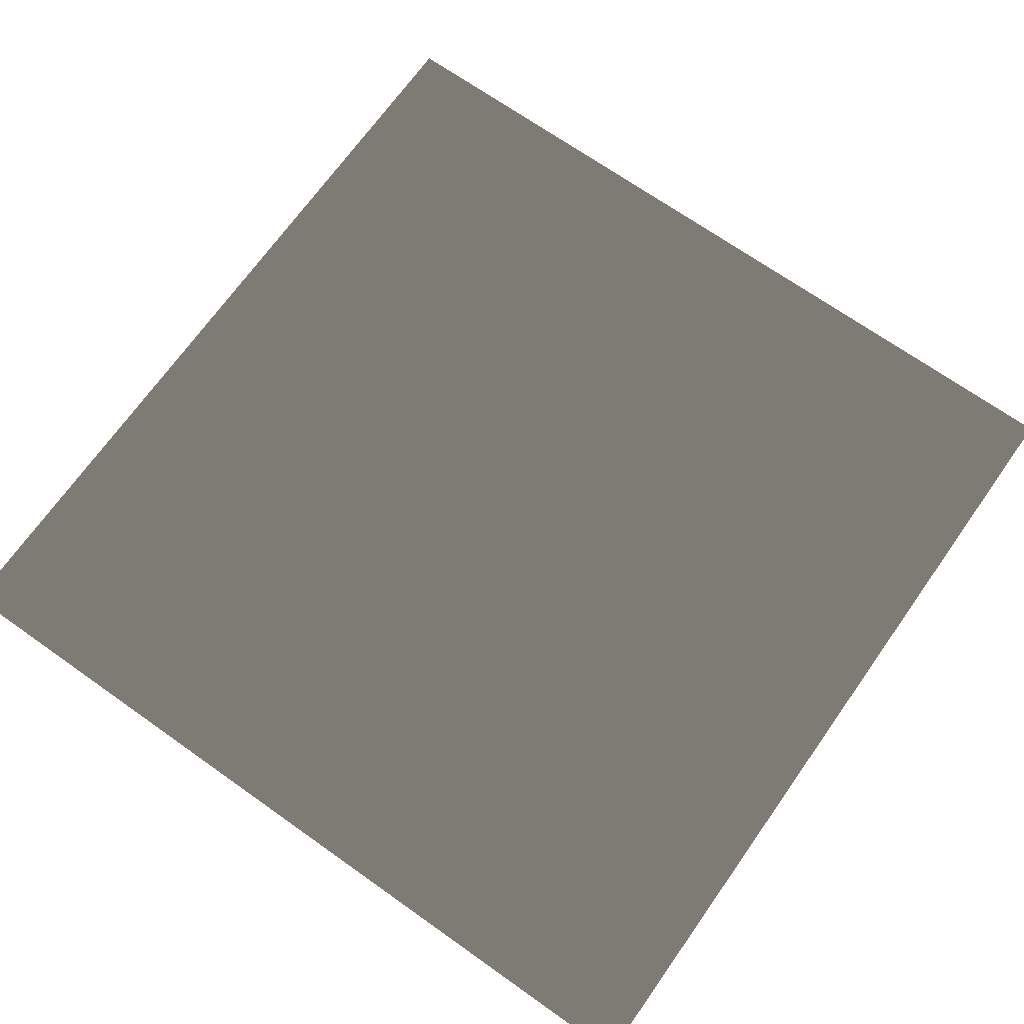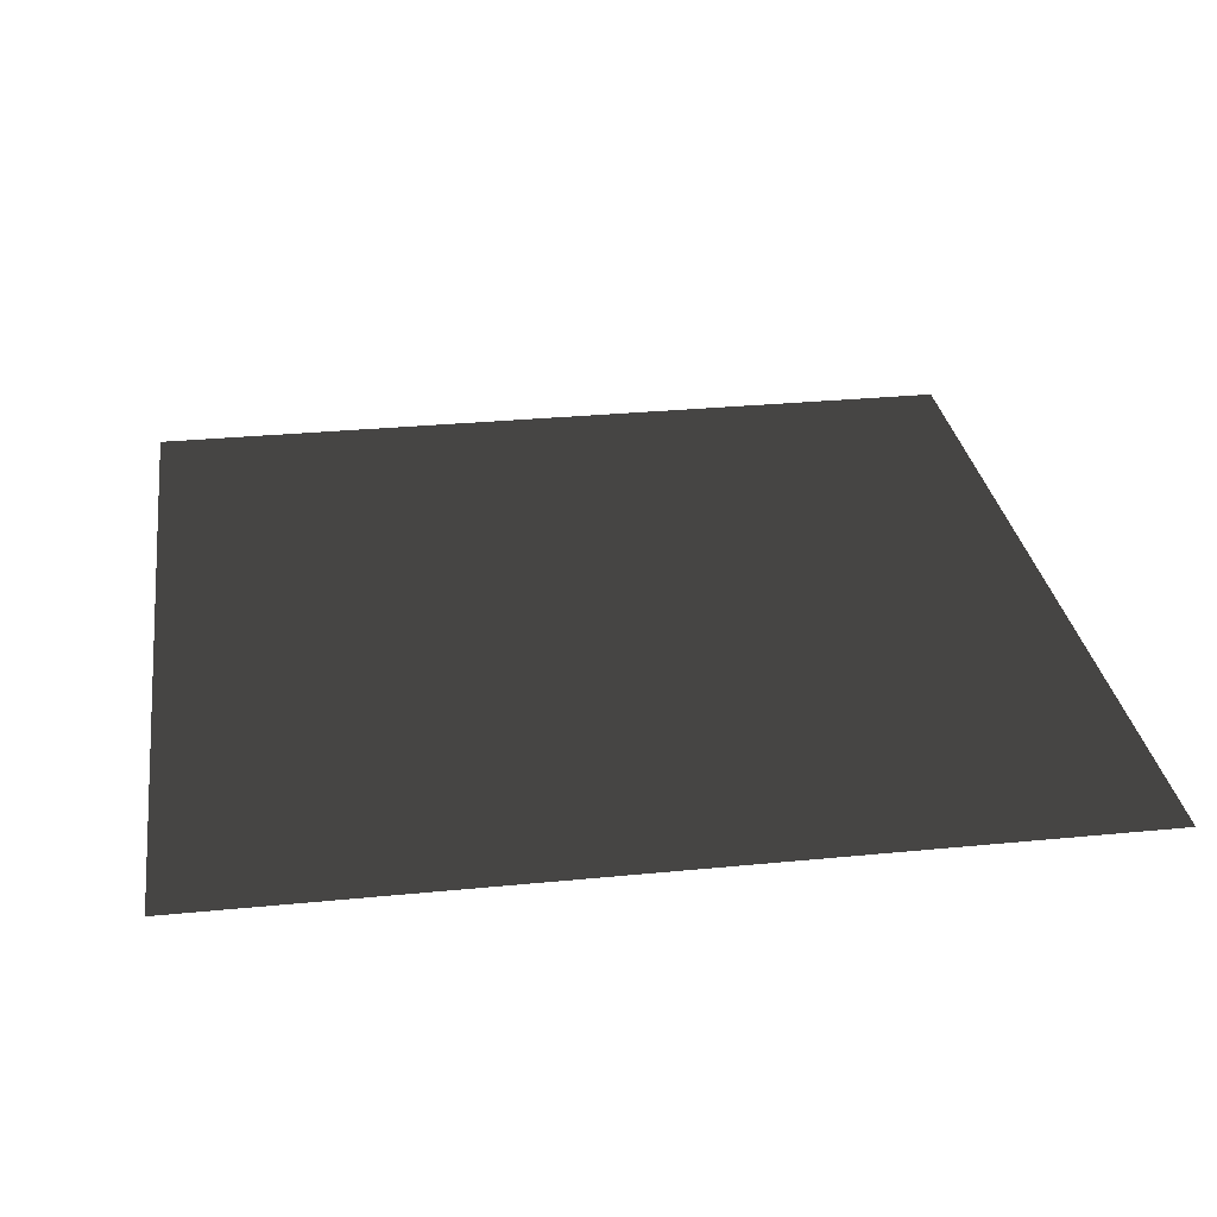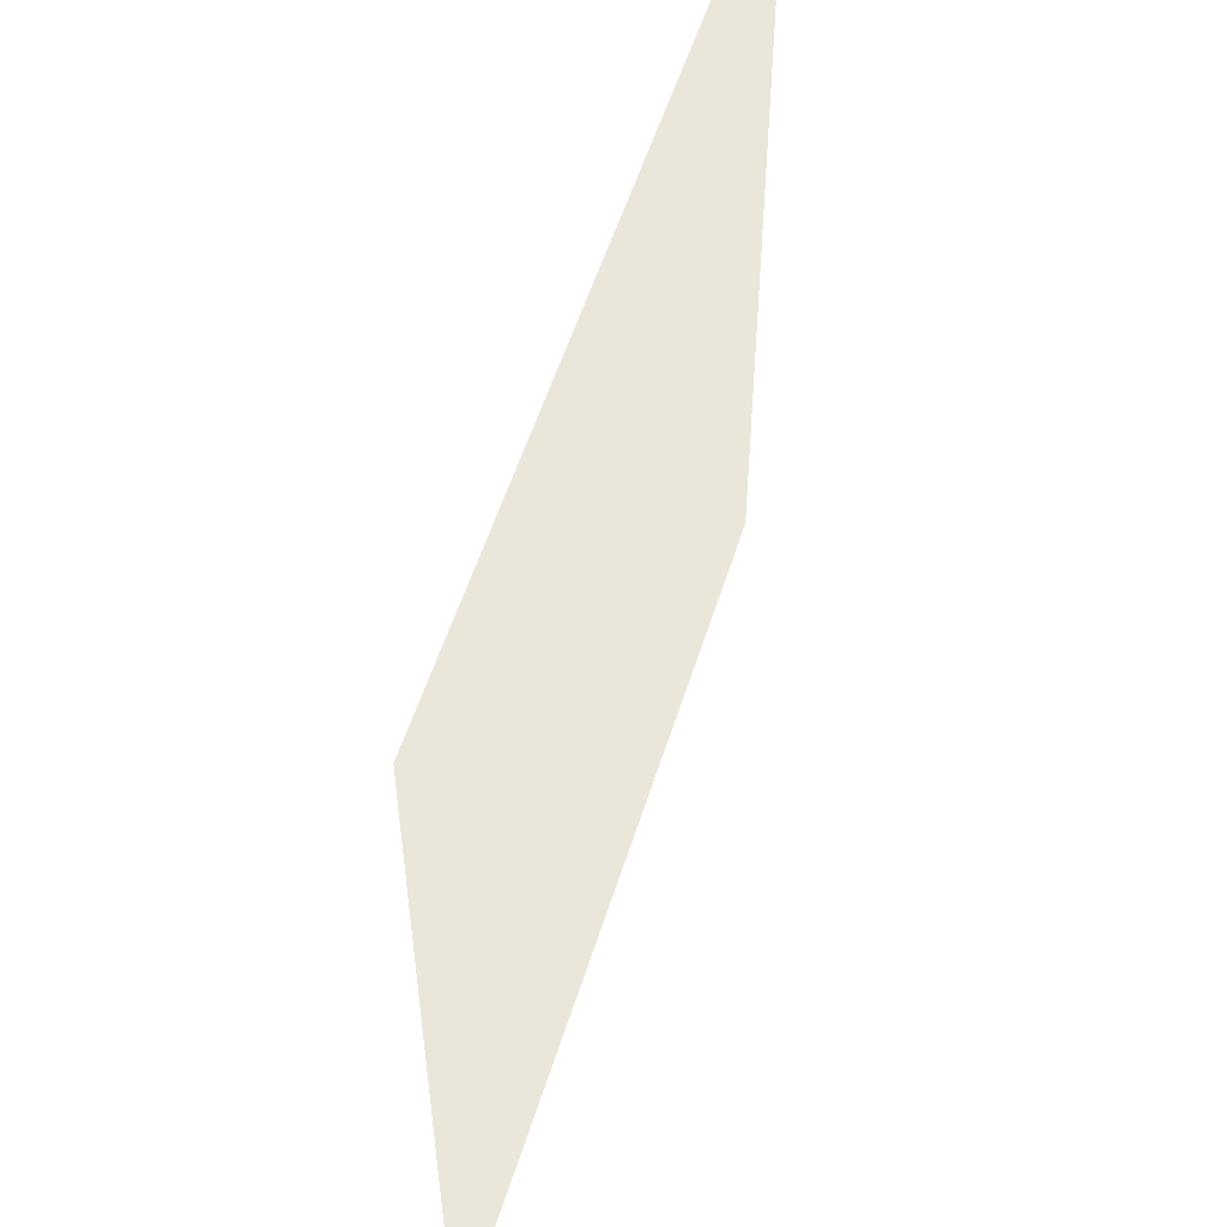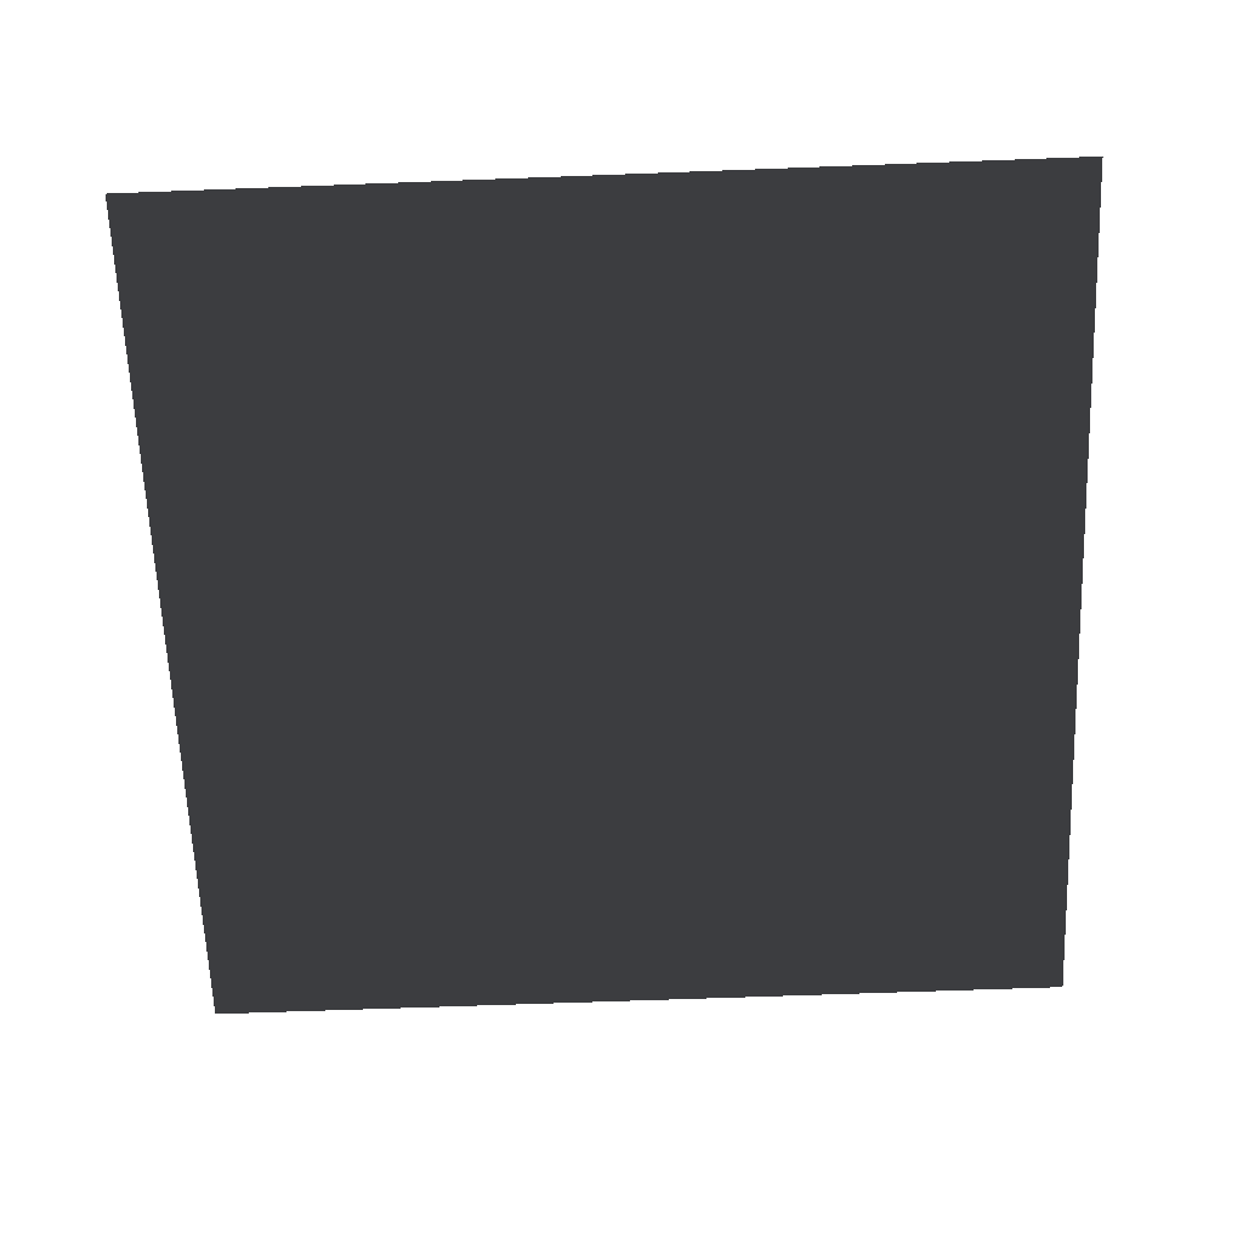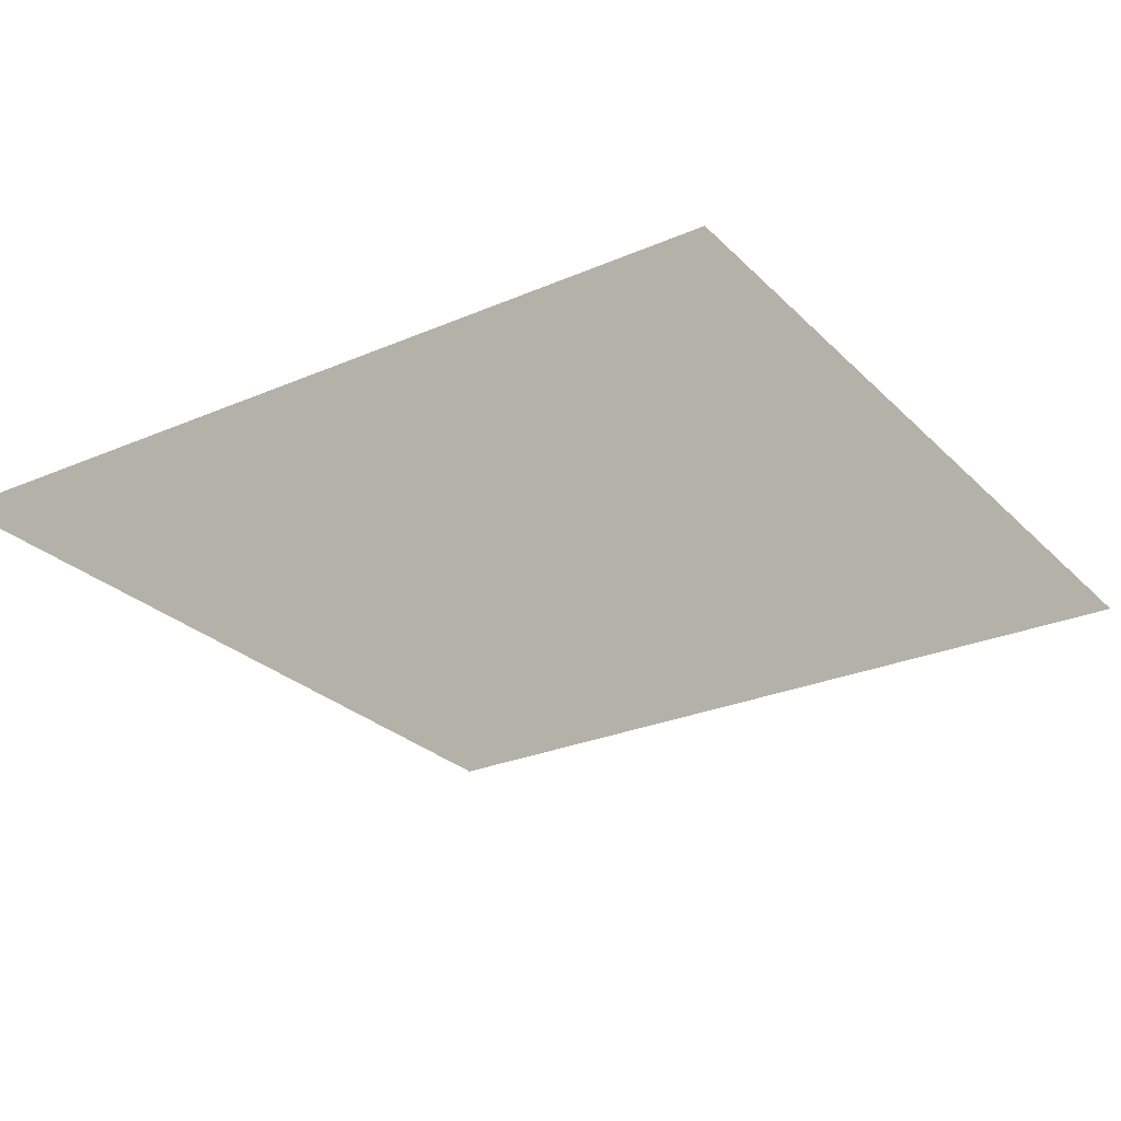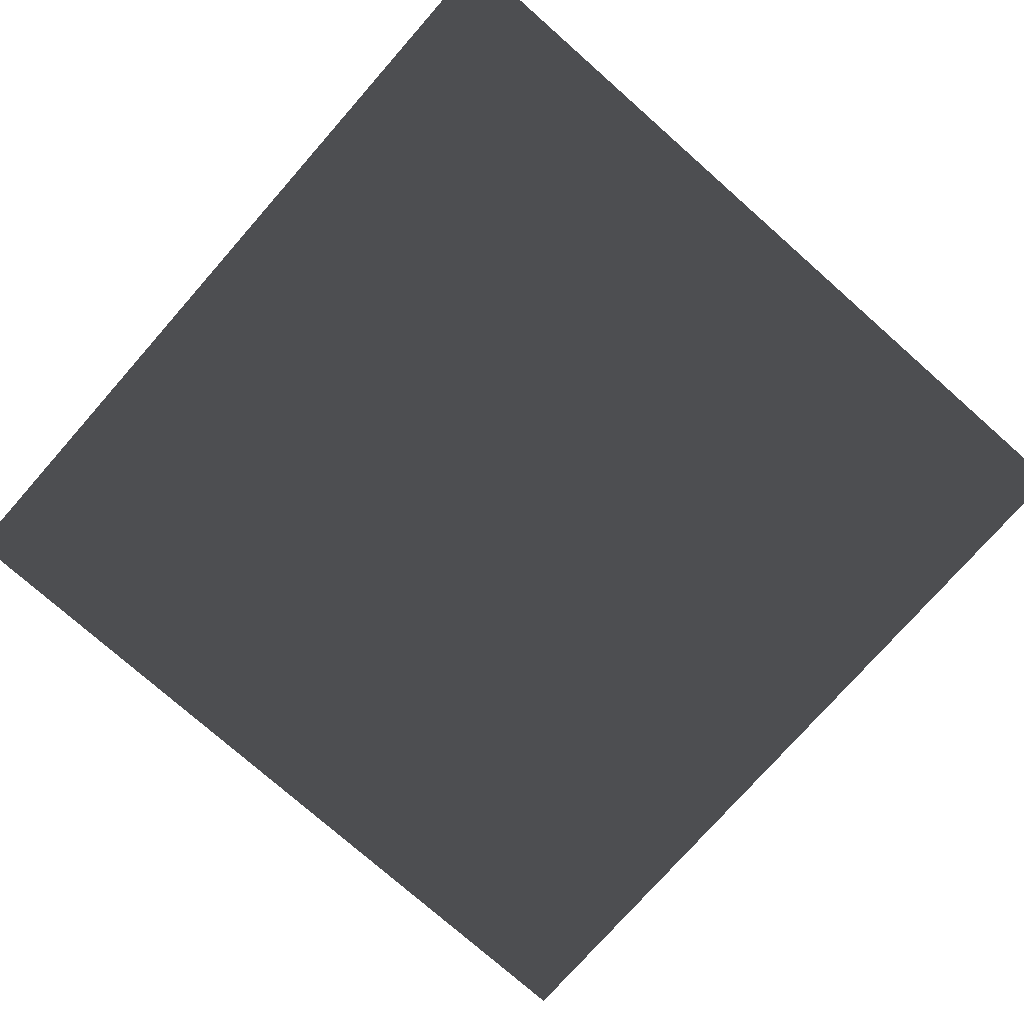
<metadata>
{"format":"obj","ext":"obj","renderer":"f3d","projection":"perspective","resolution":1024,"background":"white","views":[{"elev":69.7,"azim":-144.7,"up":"+Z"},{"elev":29.8,"azim":-98.2,"up":"+Z"},{"elev":54.7,"azim":107.2,"up":"+Y"},{"elev":-63.5,"azim":2.2,"up":"+Z"},{"elev":-26.8,"azim":124.0,"up":"+Z"},{"elev":-76.5,"azim":-41.4,"up":"+Z"}]}
</metadata>
<code>
o Plane
v -0.5 0.5 0
v 0.5 0.5 0
v -0.5 -0.5 0
v 0.5 -0.5 0
f 2 3 1
f 2 4 3

</code>
